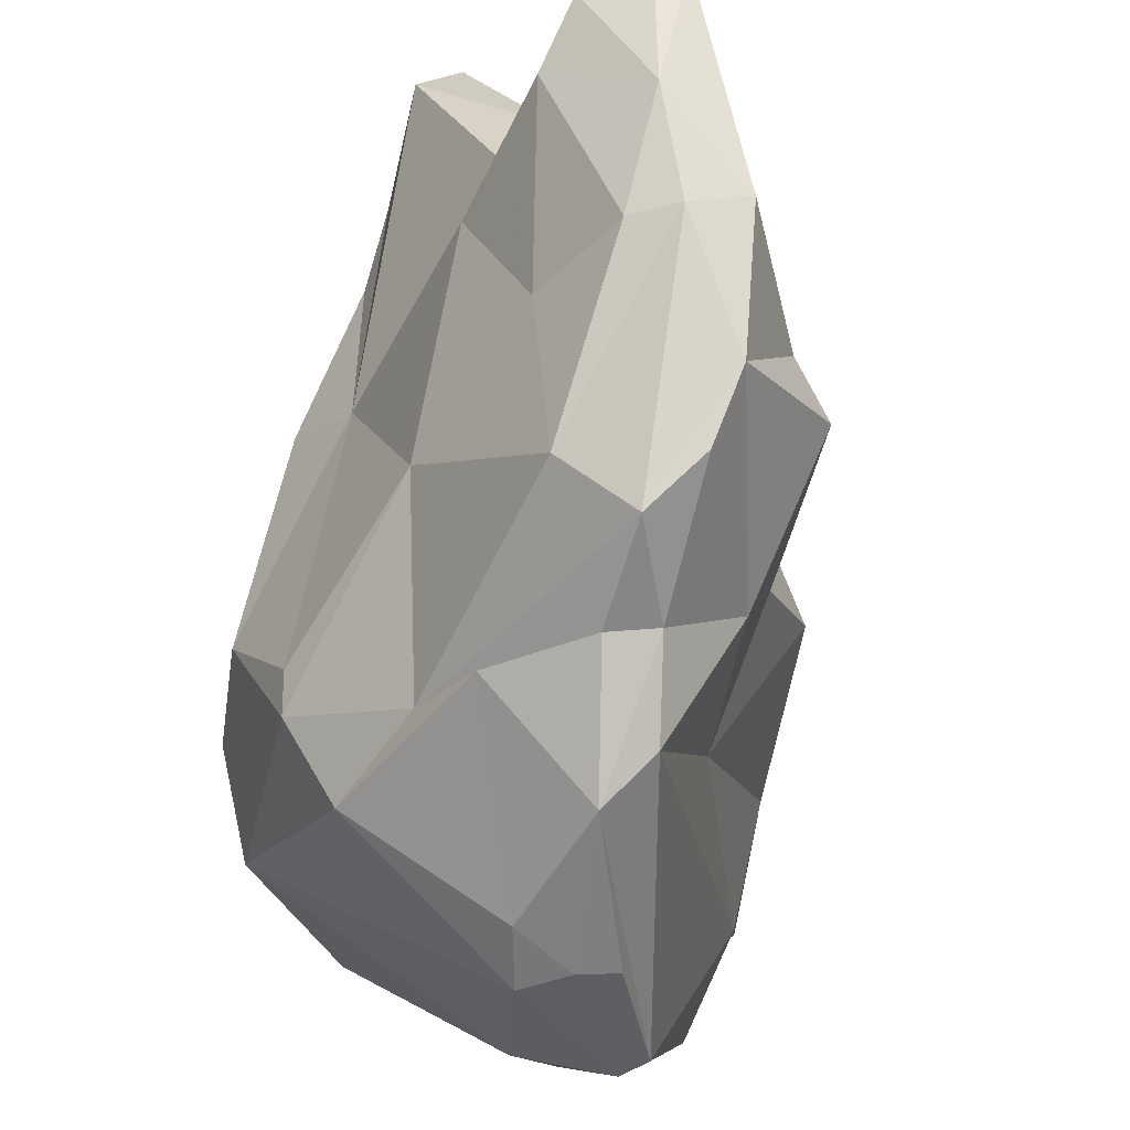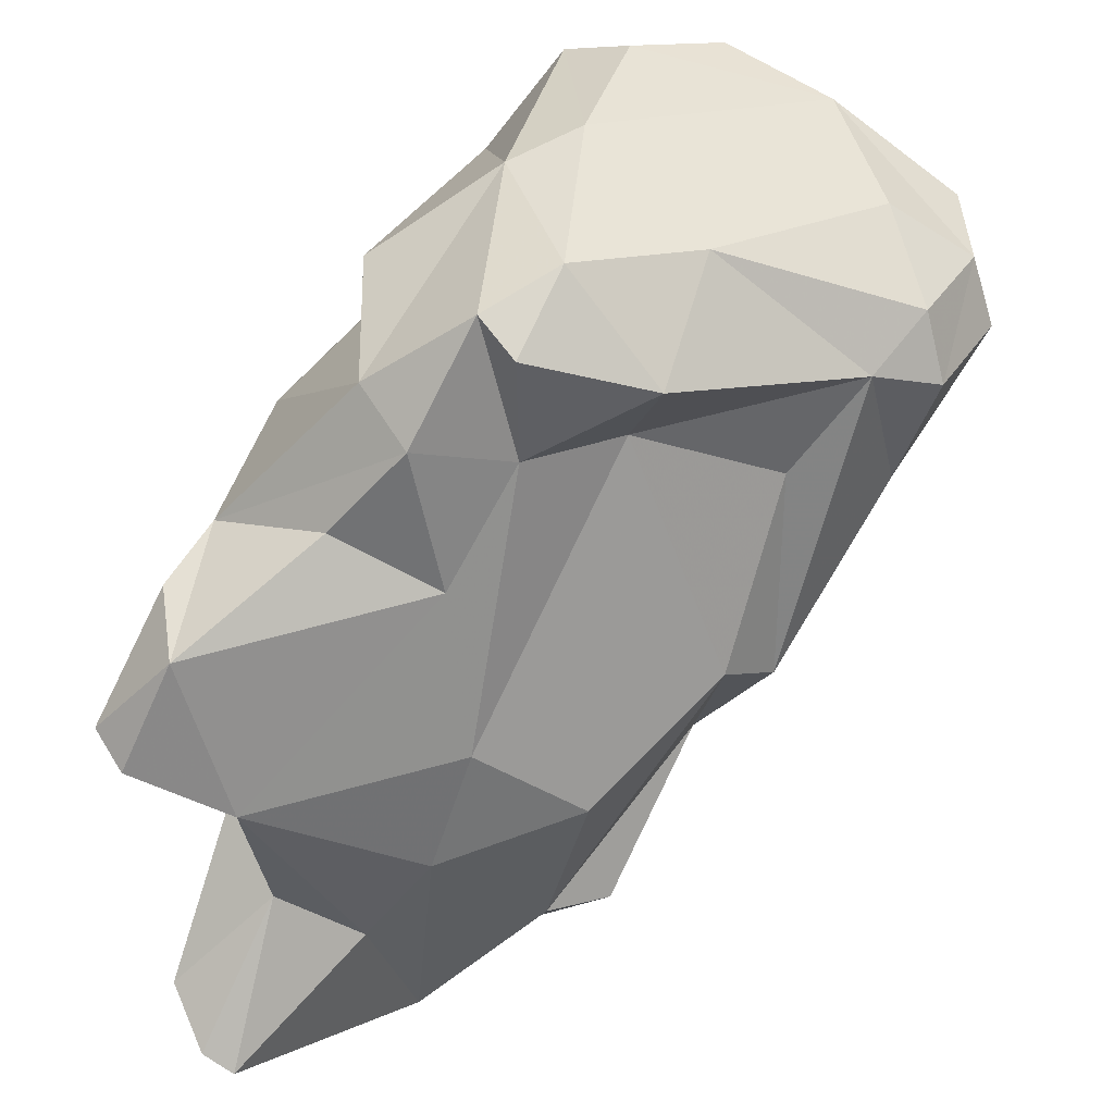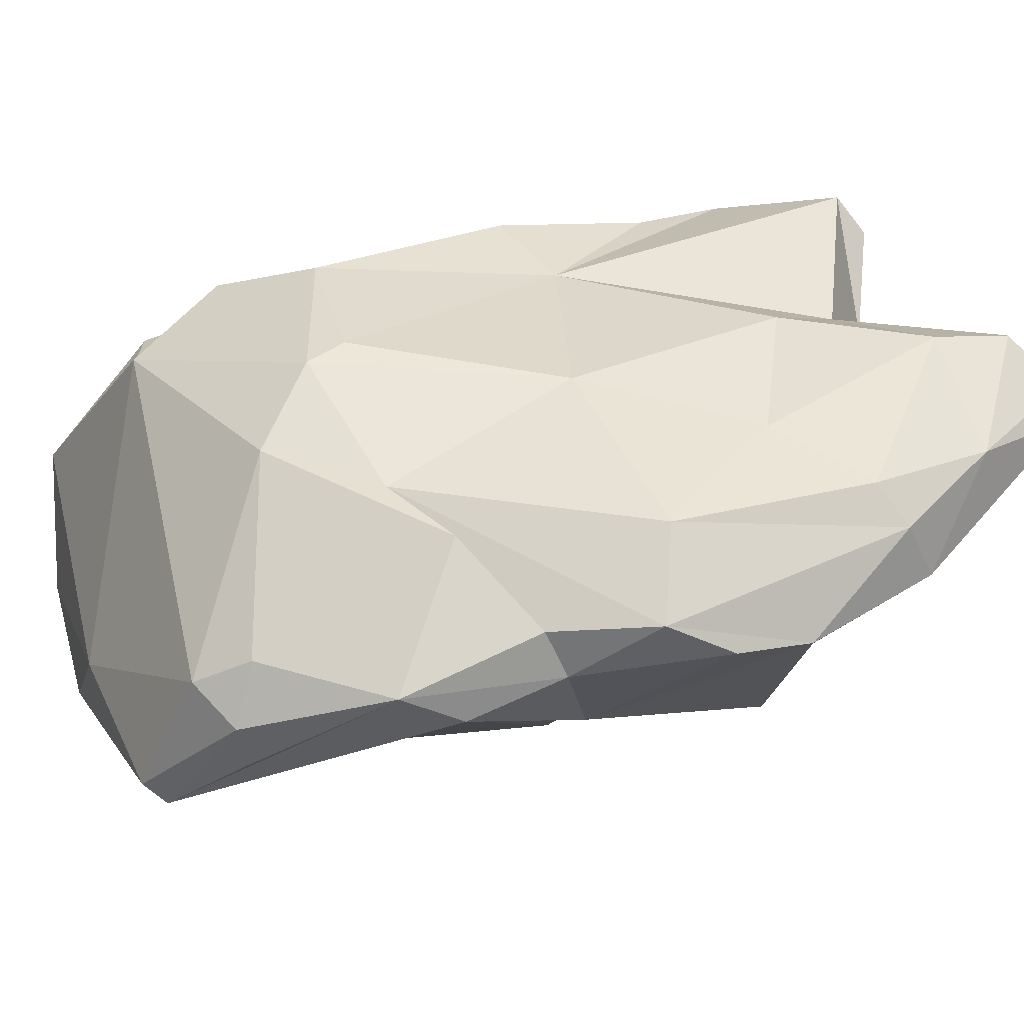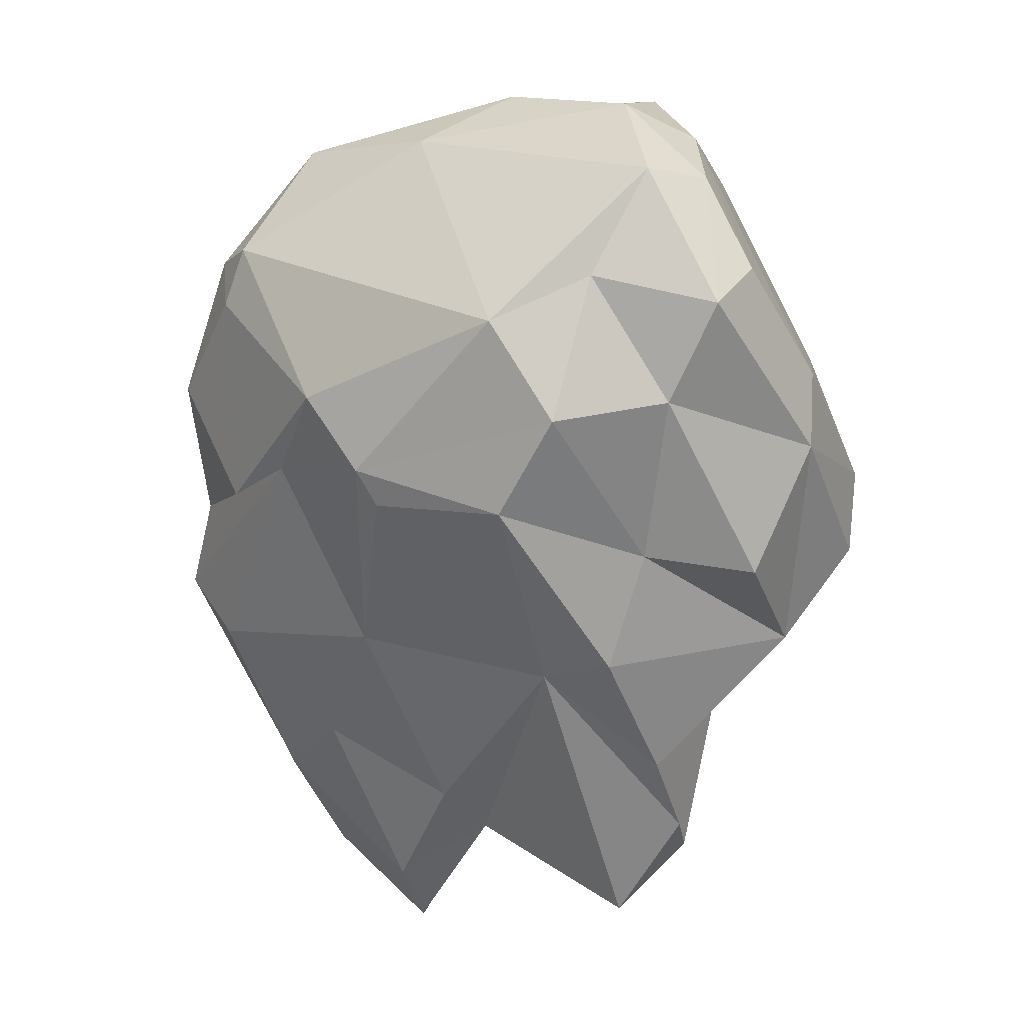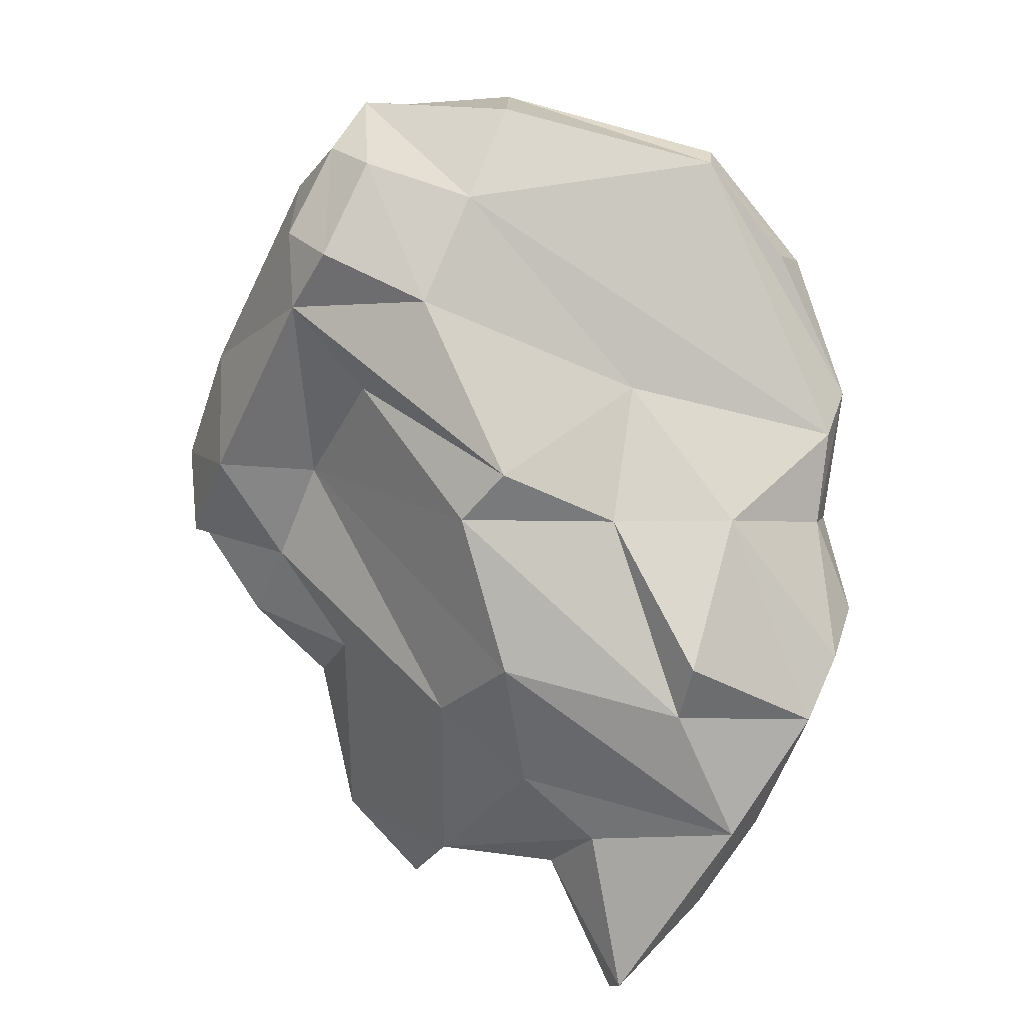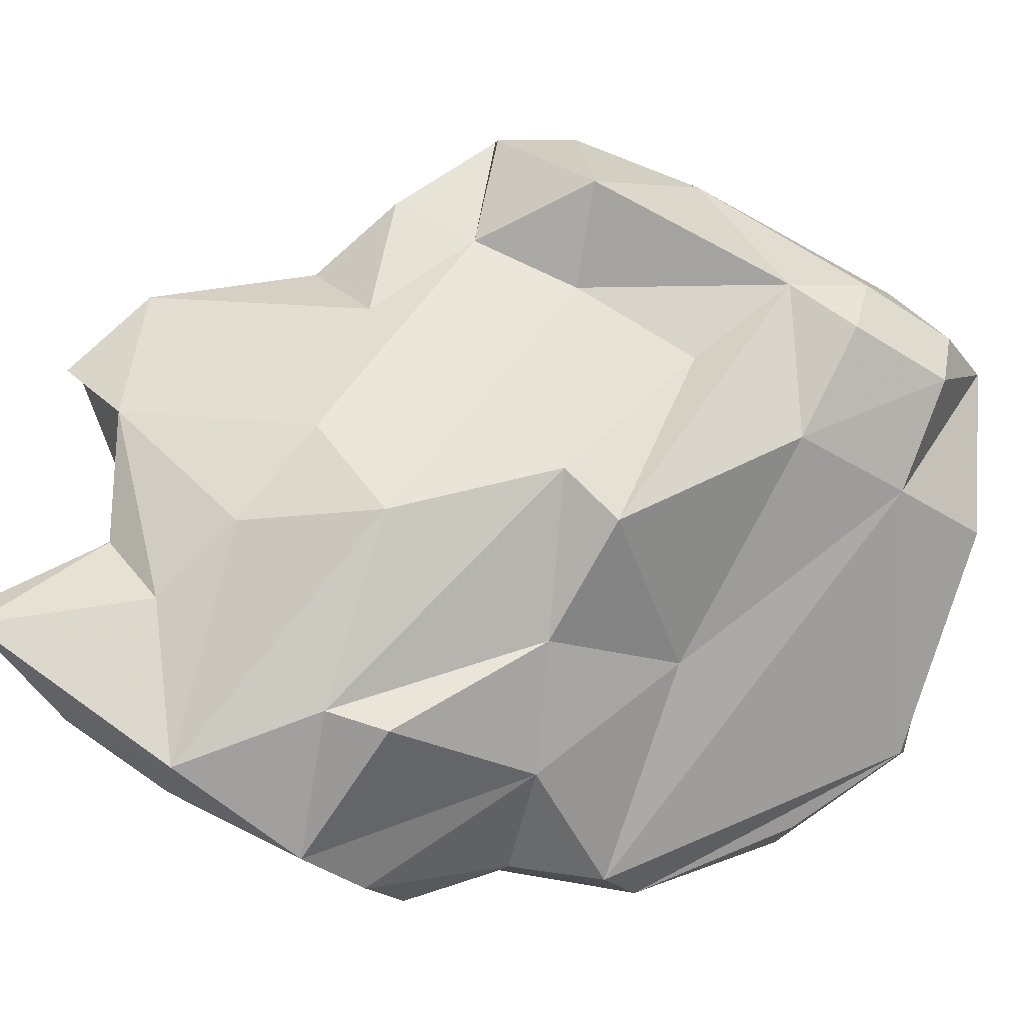
<metadata>
{"format":"obj","ext":"obj","renderer":"f3d","projection":"perspective","resolution":1024,"background":"white","views":[{"elev":-78.3,"azim":-42.7,"up":"+Z"},{"elev":68.8,"azim":0.8,"up":"+Z"},{"elev":-75.8,"azim":-109.2,"up":"+Z"},{"elev":57.7,"azim":-86.5,"up":"+Y"},{"elev":-38.3,"azim":94.0,"up":"+Y"},{"elev":0.7,"azim":35.6,"up":"+Z"}]}
</metadata>
<code>
v 172.5 259.2 83.22
v 173.3 258.1 83.08
v 174 254.3 76.19
v 177.3 266.8 80.3
v 174.3 262.4 85.06
v 174.7 256.4 75.47
v 176.9 254.4 72.96
v 174.9 252.3 76.14
v 175.7 251.9 75.78
v 175.5 258.8 78.41
v 174.6 260.2 85.34
v 181.5 262.4 84.86
v 175.8 260.6 76.98
v 176.7 268.8 82.38
v 175.4 264.6 84.17
v 176.8 256.2 77.98
v 180.5 254.8 71.81
v 179.1 273.7 78.71
v 179.4 271.3 83.31
v 179.2 255.6 76.46
v 180.2 272.2 74.78
v 178.2 260.4 72.85
v 178.4 257.3 71.19
v 178.5 263.5 86.06
v 176.1 257.3 81.79
v 179.3 266.7 88.19
v 182.2 275.8 83.75
v 178.9 265.8 74.18
v 181 256.9 78.64
v 180.8 262.5 69.03
v 179.2 256 70.93
v 179.2 270.9 86.83
v 182.9 269.9 71.26
v 180.6 264.8 88.22
v 183.1 261.9 67.46
v 182.3 267.6 90.25
v 180.9 273 74.08
v 182.8 272.8 88.43
v 182.7 257.7 69.12
v 184.1 257.1 73.4
v 183.2 267.7 69.51
v 180.9 276.3 80.24
v 183.4 277.9 78.16
v 183.3 273.4 72.3
v 183.4 259.7 68.11
v 185.1 278.2 81.17
v 185.2 258.4 78.98
v 184.3 278.2 85.06
v 185.6 263.7 68.47
v 184.5 264.7 68.15
v 182.1 259.1 81.35
v 183.3 266.4 90.13
v 183.3 265.1 86.97
v 184.9 274 88.36
v 185.9 257.7 72.89
v 186.1 266.5 85.53
v 188.1 271.8 68.95
v 184.4 269 90.3
v 188.2 279.7 82.75
v 186.1 277.7 86.11
v 189.4 273.2 69.51
v 187.5 262.5 71.38
v 187.5 265.9 67.97
v 186.9 266.3 88.65
v 187.3 267.9 67.33
v 190 271.6 68.66
v 191.8 276.2 75.34
v 188.2 262.1 75.24
v 188.8 261.9 80.12
v 192.4 268.3 85.48
v 190.2 262.5 78.66
v 188.7 278.7 84.59
v 190.3 266.5 83.32
v 189.9 266.3 74.44
v 191 270.9 69.26
v 192.1 278.2 81.97
v 193.4 273.6 71.48
v 191.7 277.2 84.29
v 193.7 272.7 71.52
v 193.3 267.4 81.01
v 193.8 276.4 78.25
v 188 270.3 88.72
v 195 270.4 79.45
v 193 273.4 85.44
v 195.4 272.6 83.98
v 195.9 273.5 78.19
v 193.9 270.2 85.49
v 195.1 275 82.98
v 194.4 268.7 84.21
v 196 271.1 82.7
g foo
f 9 8 7
f 17 9 7
f 7 8 3
f 7 3 6
f 31 17 7
f 23 7 6
f 31 7 23
f 39 17 31
f 22 23 6
f 30 31 23
f 30 23 22
f 35 31 30
f 39 31 35
f 45 39 35
f 8 9 16
f 9 20 16
f 20 9 17
f 16 3 8
f 17 29 20
f 16 10 3
f 3 10 6
f 17 47 29
f 17 39 40
f 6 10 13
f 6 13 22
f 45 62 39
f 62 45 49
f 22 13 28
f 30 22 28
f 49 45 35
f 35 50 49
f 35 30 33
f 50 35 33
f 28 33 30
f 50 33 41
f 65 49 50
f 63 49 65
f 65 50 41
f 57 65 41
f 20 25 16
f 29 25 20
f 25 2 1
f 10 25 1
f 25 10 16
f 40 47 17
f 55 40 39
f 1 4 10
f 13 10 4
f 62 55 39
f 13 4 28
f 63 62 49
f 37 28 21
f 33 28 37
f 79 63 65
f 44 33 37
f 41 33 44
f 44 57 41
f 75 79 65
f 66 65 57
f 75 65 66
f 61 57 44
f 66 57 61
f 12 25 51
f 1 2 11
f 11 2 25
f 12 11 25
f 51 25 29
f 47 51 29
f 1 11 5
f 69 47 40
f 55 68 40
f 68 69 40
f 1 5 4
f 5 15 4
f 62 68 55
f 14 4 15
f 68 62 74
f 74 62 63
f 14 18 4
f 28 4 21
f 4 18 21
f 21 18 37
f 79 75 66
f 37 43 44
f 43 61 44
f 61 77 66
f 79 66 77
f 77 61 67
f 24 11 12
f 53 12 51
f 69 56 47
f 15 5 11
f 15 11 24
f 69 68 71
f 26 14 15
f 74 71 68
f 74 63 83
f 18 14 19
f 79 83 63
f 19 42 18
f 83 79 86
f 42 37 18
f 86 79 81
f 79 77 81
f 42 43 37
f 81 77 67
f 67 61 43
f 24 12 34
f 53 34 12
f 56 51 47
f 15 24 34
f 53 51 56
f 73 56 69
f 73 69 71
f 26 15 34
f 73 71 70
f 71 80 70
f 80 71 74
f 14 26 19
f 26 32 19
f 83 80 74
f 32 27 19
f 27 42 19
f 46 42 27
f 43 42 46
f 46 59 43
f 52 36 53
f 36 34 53
f 64 52 53
f 56 64 53
f 26 34 36
f 70 64 56
f 73 70 56
f 36 38 26
f 89 70 80
f 38 32 26
f 83 90 80
f 90 89 80
f 27 32 38
f 86 88 83
f 88 90 83
f 38 48 27
f 48 46 27
f 88 86 76
f 86 81 76
f 59 46 48
f 81 67 76
f 43 59 67
f 59 76 67
f 36 52 58
f 82 58 64
f 58 52 64
f 64 70 82
f 70 87 82
f 38 36 58
f 87 70 89
f 54 38 58
f 82 54 58
f 85 84 87
f 84 82 87
f 85 87 89
f 89 90 85
f 78 54 82
f 78 82 84
f 88 85 90
f 60 54 78
f 88 78 85
f 78 84 85
f 60 48 54
f 48 38 54
f 76 78 88
f 72 60 78
f 72 48 60
f 76 72 78
f 59 48 72
f 76 59 72
g

</code>
